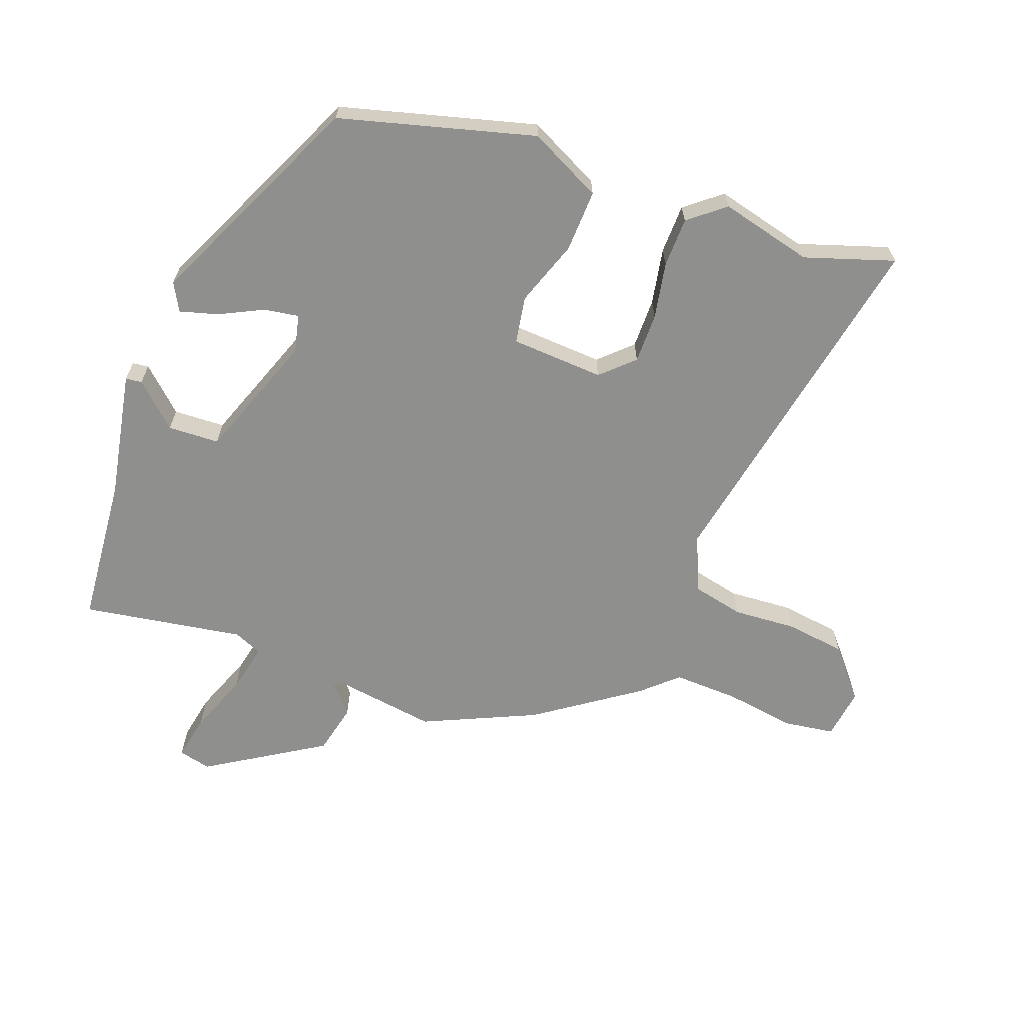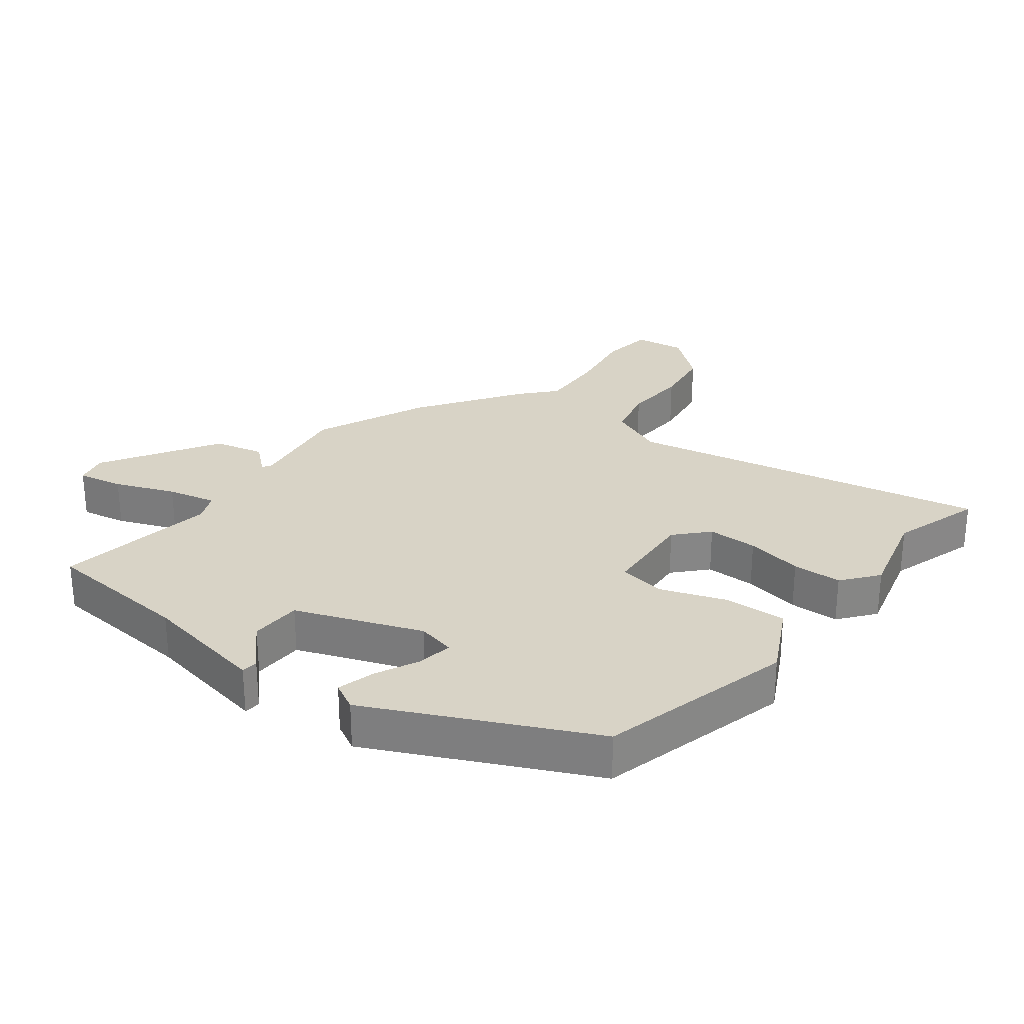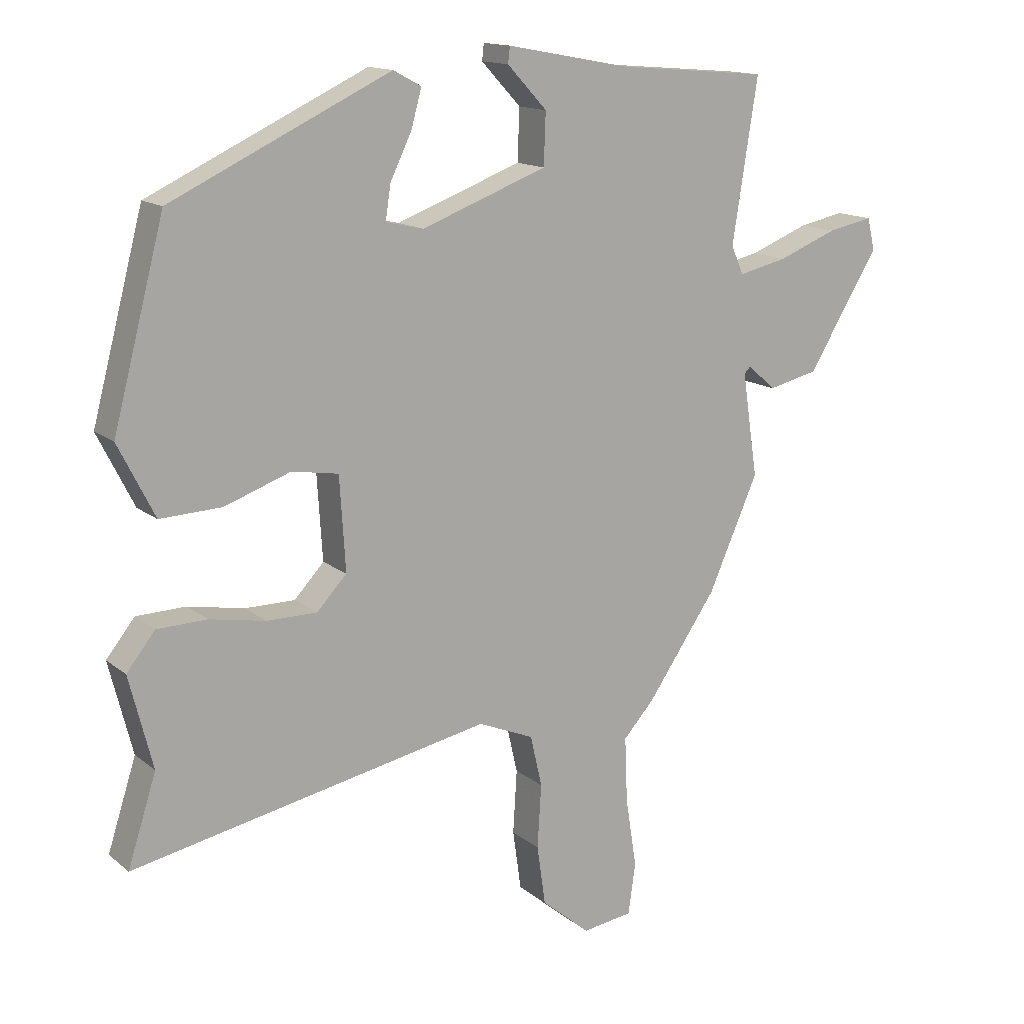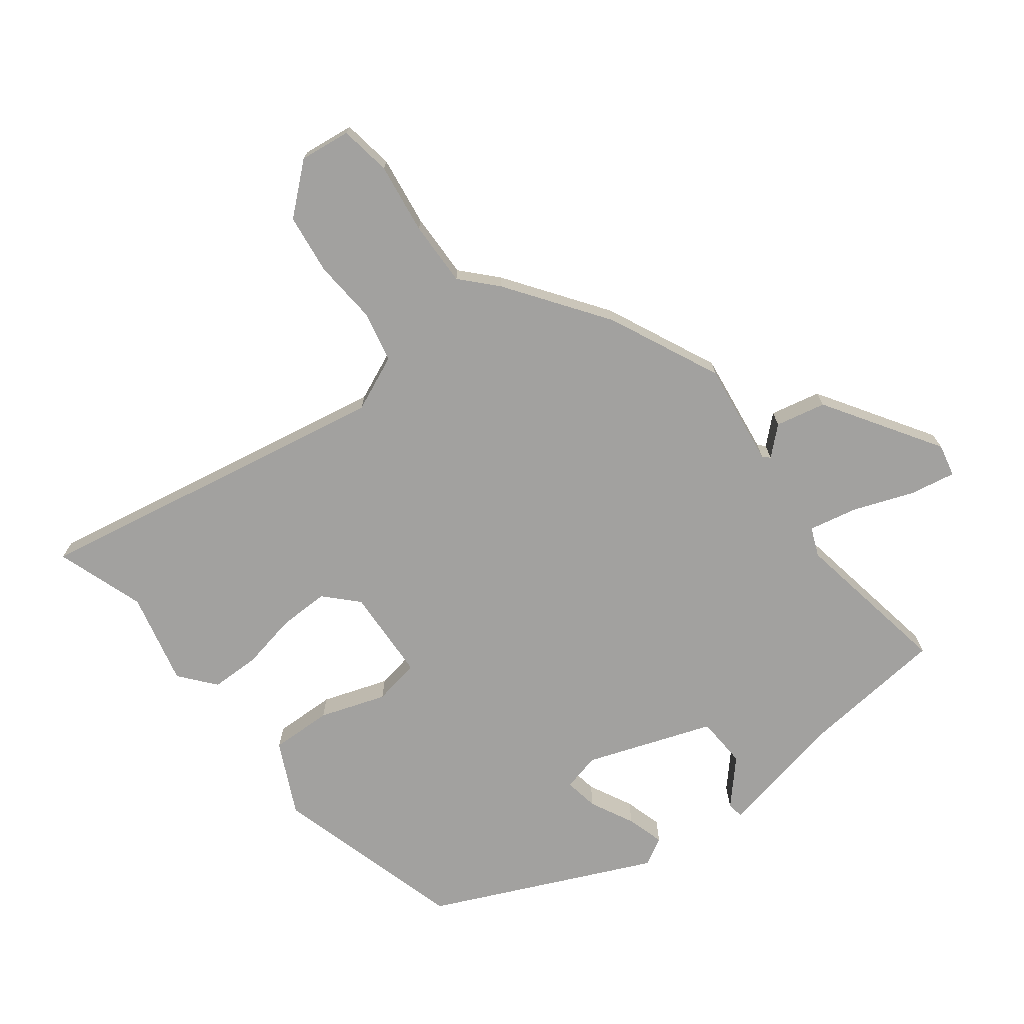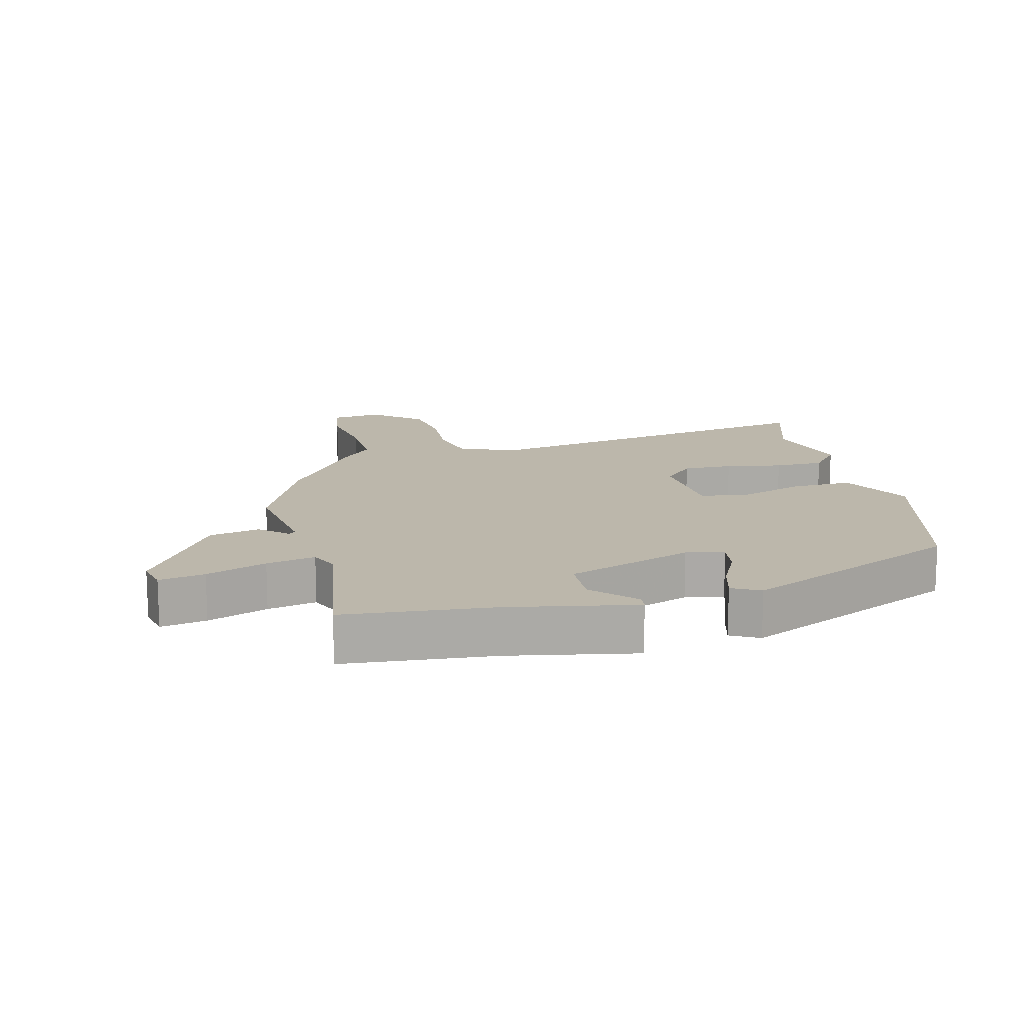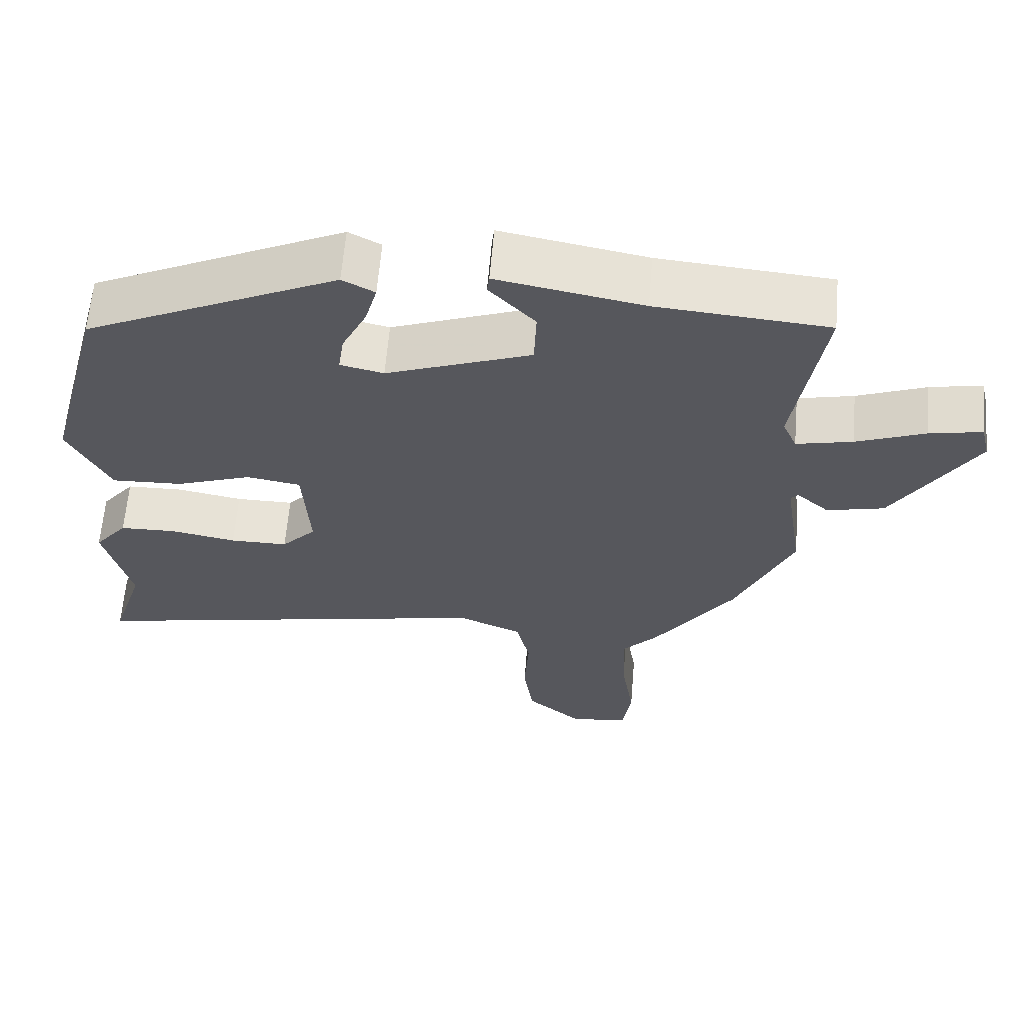
<metadata>
{"format":"obj","ext":"obj","renderer":"f3d","projection":"perspective","resolution":1024,"background":"white","views":[{"elev":-65.3,"azim":70.0,"up":"+Y"},{"elev":28.2,"azim":37.4,"up":"+Y"},{"elev":14.4,"azim":148.7,"up":"+Z"},{"elev":-72.2,"azim":-141.7,"up":"+Y"},{"elev":14.5,"azim":-13.7,"up":"+Y"},{"elev":62.4,"azim":-175.2,"up":"+Z"}]}
</metadata>
<code>
v -0.439 0.07 -0.324
v -0.516 0.07 -0.151
v -0.492 0.07 0.009
v -0.502 0.07 0.019
v -0.545 0.07 -0.019
v -0.622 0.07 -0.001
v -0.732 0.07 0.177
v -0.72 0.07 0.227
v -0.65 0.07 0.213
v -0.558 0.07 0.177
v -0.483 0.07 0.16
v -0.464 0.07 0.204
v -0.503 0.07 0.452
v -0.274 0.07 0.471
v -0.08 0.07 0.507
v -0.077 0.07 0.482
v -0.138 0.07 0.417
v -0.135 0.07 0.338
v 0.058 0.07 0.266
v 0.116 0.07 0.279
v 0.108 0.07 0.332
v 0.075 0.07 0.4
v 0.059 0.07 0.458
v 0.102 0.07 0.481
v 0.439 0.07 0.322
v 0.518 0.07 0.023
v 0.462 0.07 -0.088
v 0.367 0.07 -0.084
v 0.266 0.07 -0.048
v 0.194 0.07 -0.06
v 0.185 0.07 -0.203
v 0.231 0.07 -0.252
v 0.308 0.07 -0.252
v 0.395 0.07 -0.236
v 0.471 0.07 -0.238
v 0.515 0.07 -0.293
v 0.479 0.07 -0.435
v 0.523 0.07 -0.572
v -0.03 0.07 -0.462
v -0.116 0.07 -0.498
v -0.134 0.07 -0.577
v -0.128 0.07 -0.675
v -0.141 0.07 -0.767
v -0.216 0.07 -0.83
v -0.294 0.07 -0.819
v -0.305 0.07 -0.74
v -0.288 0.07 -0.632
v -0.284 0.07 -0.532
v -0.332 0.07 -0.479
v -0.439 0 -0.324
v -0.516 0 -0.151
v -0.492 0 0.009
v -0.502 0 0.019
v -0.545 0 -0.019
v -0.622 0 -0.001
v -0.732 0 0.177
v -0.72 0 0.227
v -0.65 0 0.213
v -0.558 0 0.177
v -0.483 0 0.16
v -0.464 0 0.204
v -0.503 0 0.452
v -0.274 0 0.471
v -0.08 0 0.507
v -0.077 0 0.482
v -0.138 0 0.417
v -0.135 0 0.338
v 0.058 0 0.266
v 0.116 0 0.279
v 0.108 0 0.332
v 0.075 0 0.4
v 0.059 0 0.458
v 0.102 0 0.481
v 0.439 0 0.322
v 0.518 0 0.023
v 0.462 0 -0.088
v 0.367 0 -0.084
v 0.266 0 -0.048
v 0.194 0 -0.06
v 0.185 0 -0.203
v 0.231 0 -0.252
v 0.308 0 -0.252
v 0.395 0 -0.236
v 0.471 0 -0.238
v 0.515 0 -0.293
v 0.479 0 -0.435
v 0.523 0 -0.572
v -0.03 0 -0.462
v -0.116 0 -0.498
v -0.134 0 -0.577
v -0.128 0 -0.675
v -0.141 0 -0.767
v -0.216 0 -0.83
v -0.294 0 -0.819
v -0.305 0 -0.74
v -0.288 0 -0.632
v -0.284 0 -0.532
v -0.332 0 -0.479
f 48 49 1 2
f 44 45 46 47
f 44 47 48
f 41 42 43 44
f 40 41 44 48
f 39 40 48 2
f 37 38 39 2
f 33 34 35 36
f 32 33 36 37
f 26 27 28 29
f 26 29 30
f 25 26 30
f 24 25 30
f 21 22 23 24
f 20 21 24 30
f 19 20 30 31
f 14 15 16 17
f 12 13 14 17
f 11 12 17 18
f 7 8 9 10
f 7 10 11
f 4 5 6 7
f 4 7 11
f 3 4 11 18
f 32 37 2 3
f 3 18 19 31
f 3 31 32
f 51 50 98 97
f 96 95 94 93
f 97 96 93
f 93 92 91 90
f 97 93 90 89
f 51 97 89 88
f 51 88 87 86
f 85 84 83 82
f 86 85 82 81
f 78 77 76 75
f 79 78 75
f 79 75 74
f 79 74 73
f 73 72 71 70
f 79 73 70 69
f 80 79 69 68
f 66 65 64 63
f 66 63 62 61
f 67 66 61 60
f 59 58 57 56
f 60 59 56
f 56 55 54 53
f 60 56 53
f 67 60 53 52
f 52 51 86 81
f 80 68 67 52
f 81 80 52
f 1 50 51 2
f 2 51 52 3
f 3 52 53 4
f 4 53 54 5
f 5 54 55 6
f 6 55 56 7
f 7 56 57 8
f 8 57 58 9
f 9 58 59 10
f 10 59 60 11
f 11 60 61 12
f 12 61 62 13
f 13 62 63 14
f 14 63 64 15
f 15 64 65 16
f 16 65 66 17
f 17 66 67 18
f 18 67 68 19
f 19 68 69 20
f 20 69 70 21
f 21 70 71 22
f 22 71 72 23
f 23 72 73 24
f 24 73 74 25
f 25 74 75 26
f 26 75 76 27
f 27 76 77 28
f 28 77 78 29
f 29 78 79 30
f 30 79 80 31
f 31 80 81 32
f 32 81 82 33
f 33 82 83 34
f 34 83 84 35
f 35 84 85 36
f 36 85 86 37
f 37 86 87 38
f 38 87 88 39
f 39 88 89 40
f 40 89 90 41
f 41 90 91 42
f 42 91 92 43
f 43 92 93 44
f 44 93 94 45
f 45 94 95 46
f 46 95 96 47
f 47 96 97 48
f 48 97 98 49
f 49 98 50 1

</code>
